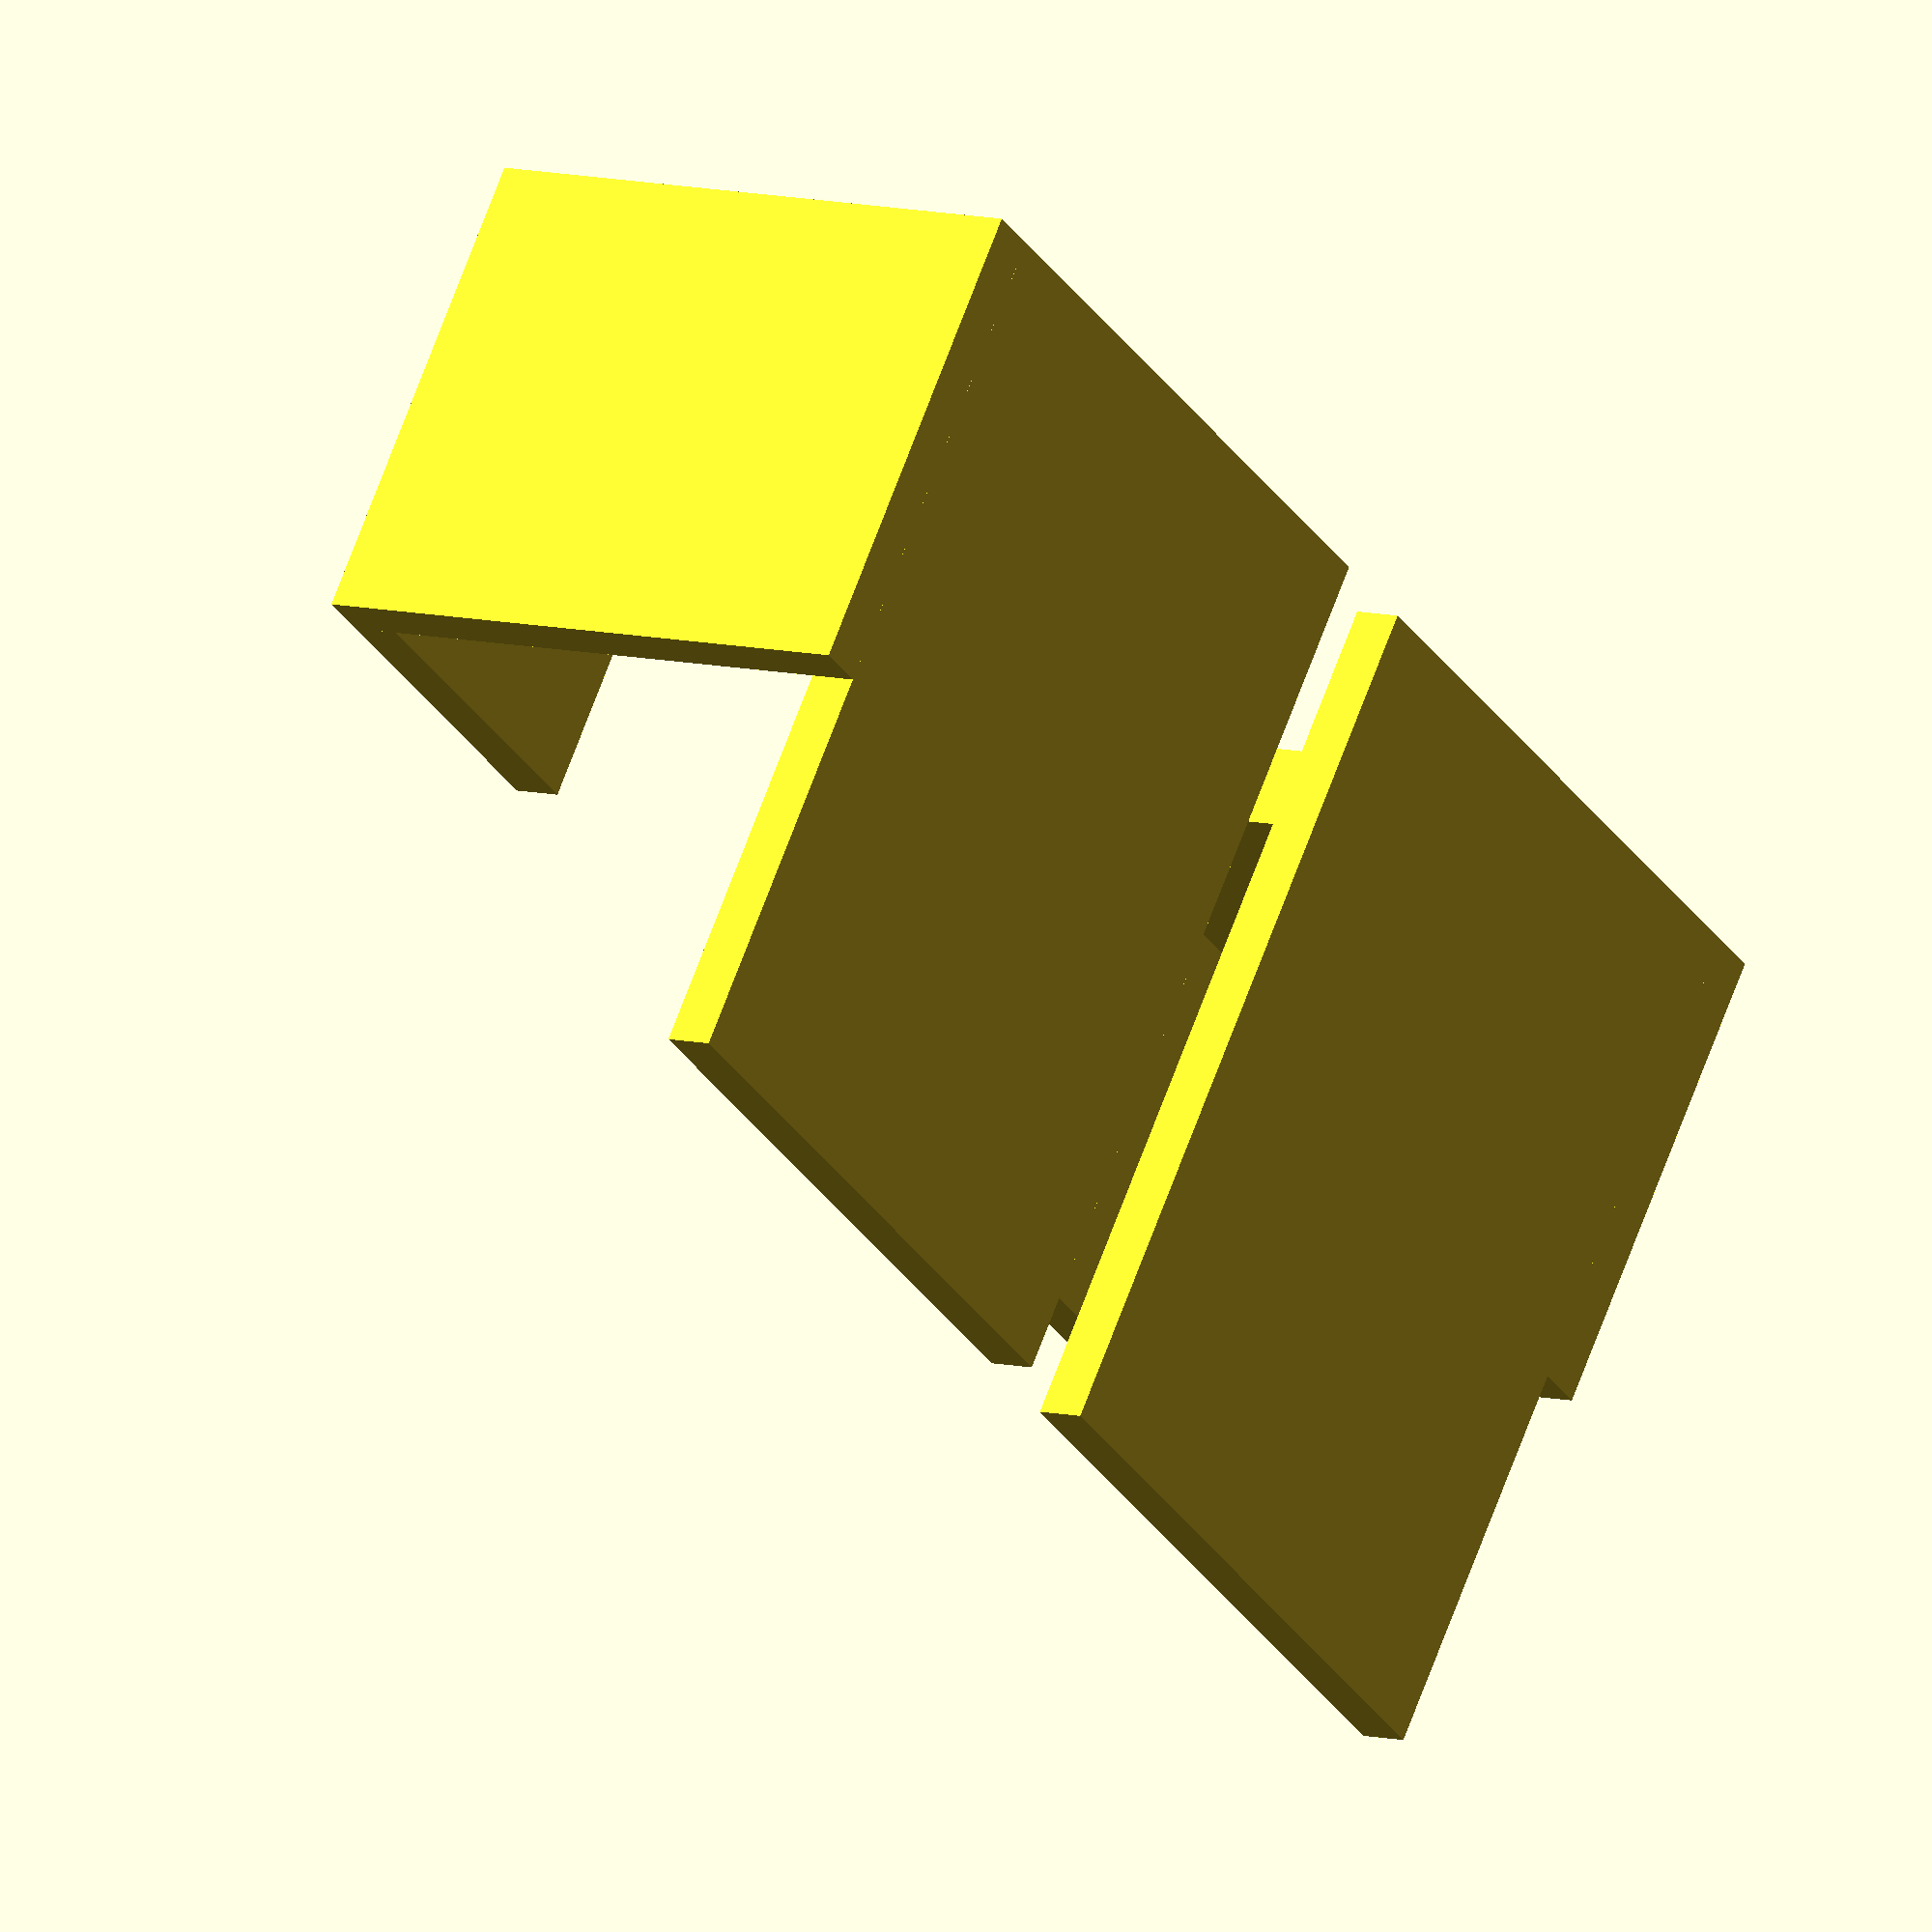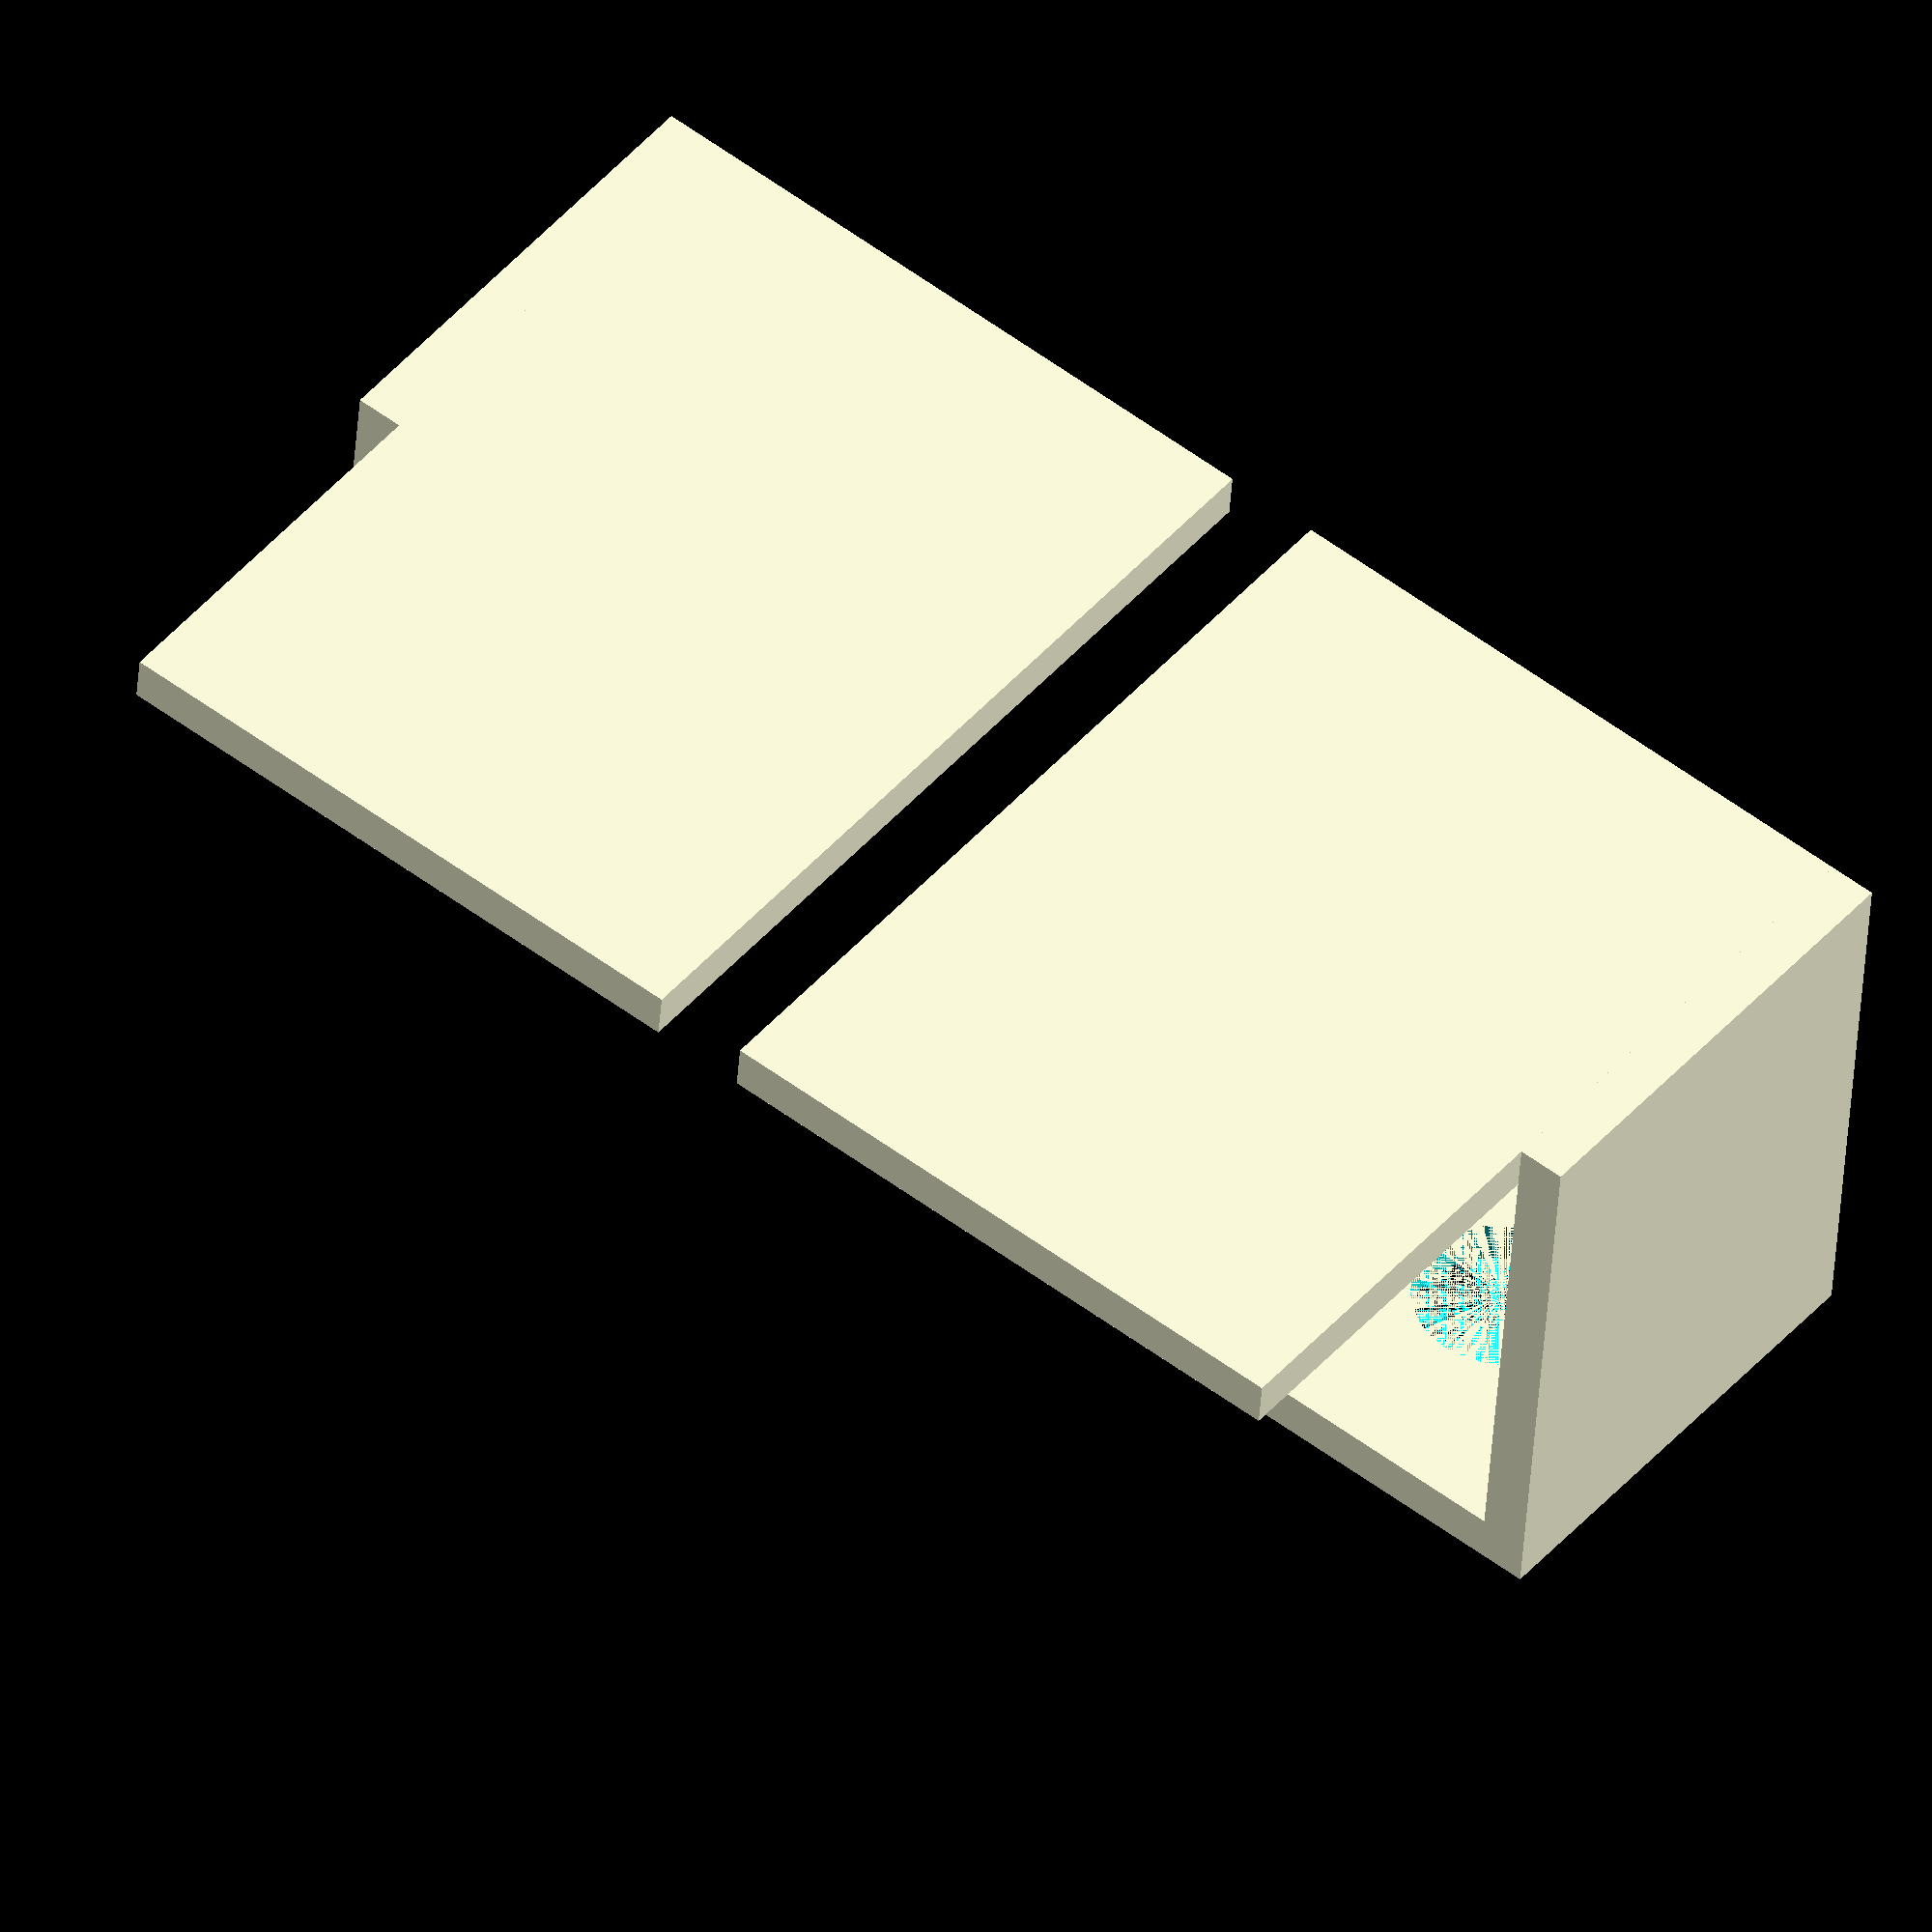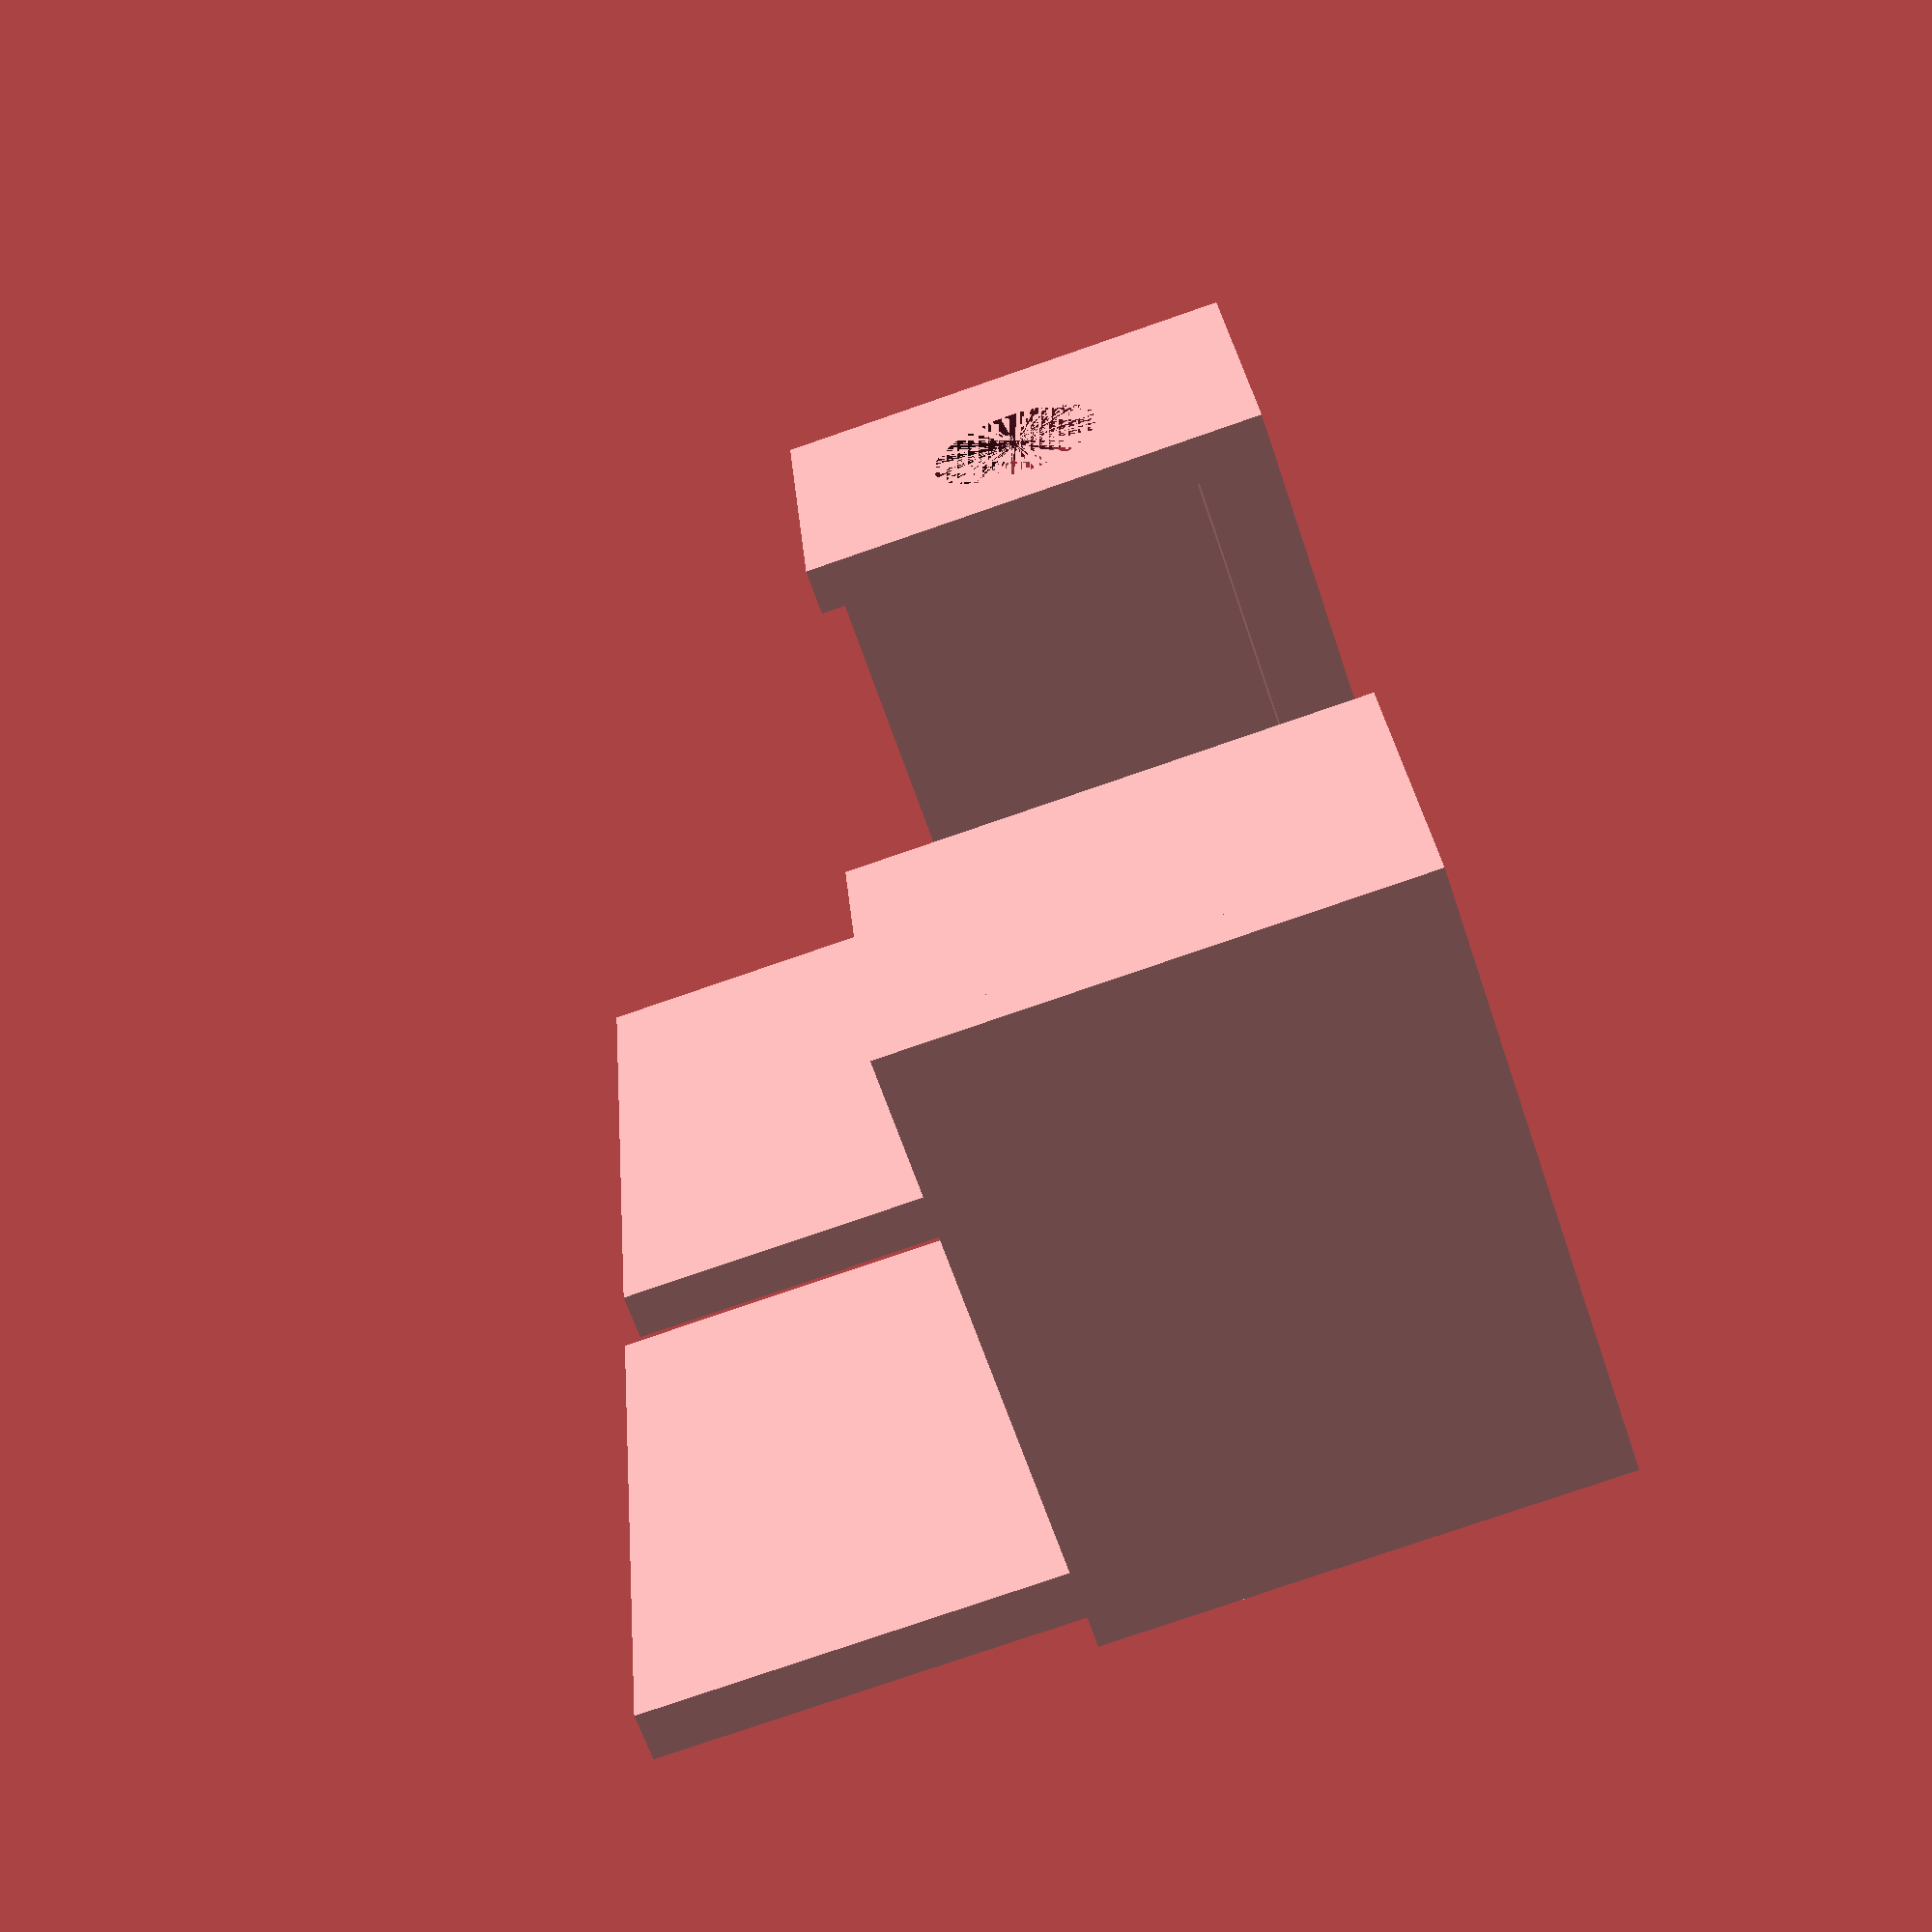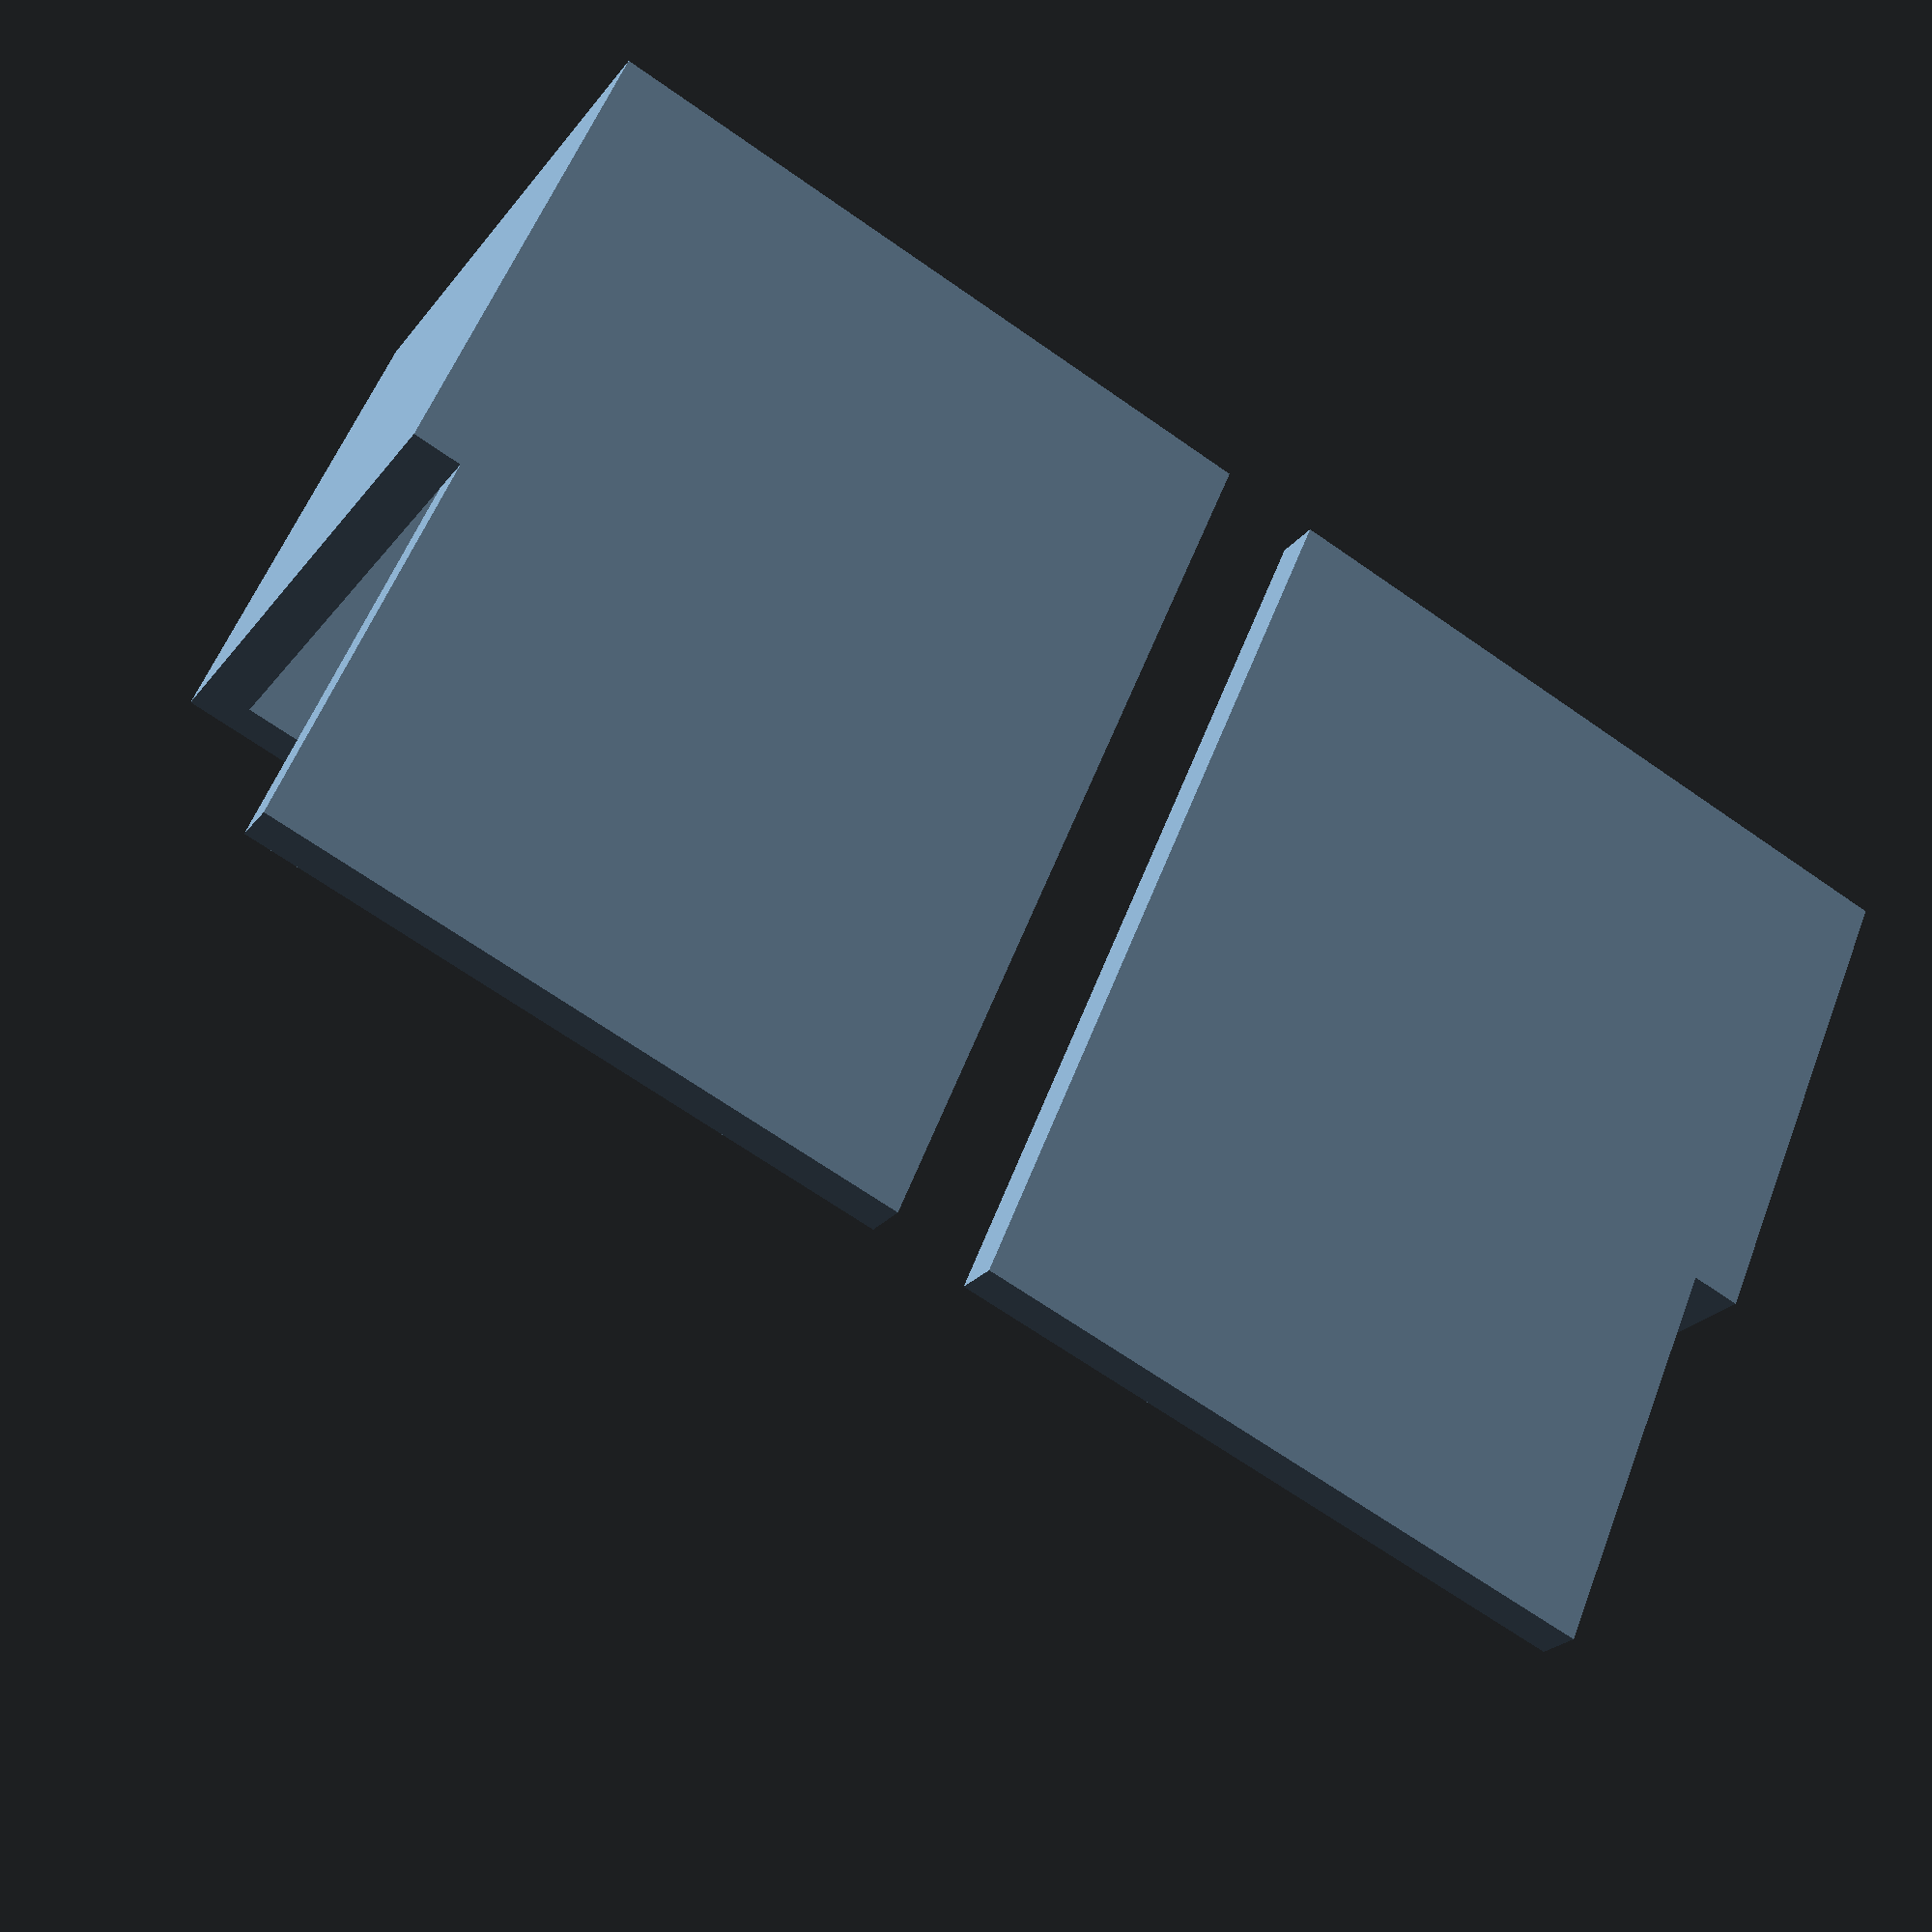
<openscad>
$fn = 128;

bottomThickness = 5;
wallThickness = 3;
cornerHeight = 25;
cornerWidth = 20;
cornerDepth = 31;
powerButtonDia = 11;
powerButtonOffset = 4.8;


module dockHolderCorner(powerButton = true) {

    difference() {
        union() {
            // bottom wall
            cube([cornerWidth, cornerDepth, bottomThickness]);
            
            // side wall
            translate([cornerWidth, -wallThickness, 0])
                cube([wallThickness, cornerDepth + 2 * wallThickness, cornerHeight + bottomThickness]);
            
            // front wall
            translate([0, -wallThickness, 0])
                cube([cornerWidth, wallThickness, bottomThickness + cornerHeight]);
            
            // back wall
            translate([- cornerWidth, cornerDepth, 0])
                cube([cornerWidth * 2, wallThickness, bottomThickness + cornerHeight * 2]);
        }
        
        // cutout for power button
        if (powerButton) {
            translate([cornerWidth - powerButtonOffset - powerButtonDia/2, 0, bottomThickness + powerButtonOffset + powerButtonDia/2])
                rotate([90, 0, 0])
                    cylinder(d = powerButtonDia, h = wallThickness);
        }
    }
}

mirror([1, 0, 0])
    dockHolderCorner(false);

translate([(cornerWidth + wallThickness) * 2, 0, 0])
    dockHolderCorner();

</openscad>
<views>
elev=291.9 azim=59.0 roll=20.2 proj=o view=wireframe
elev=133.7 azim=184.8 roll=141.6 proj=o view=wireframe
elev=77.4 azim=283.4 roll=109.1 proj=p view=wireframe
elev=124.3 azim=209.3 roll=159.4 proj=p view=solid
</views>
